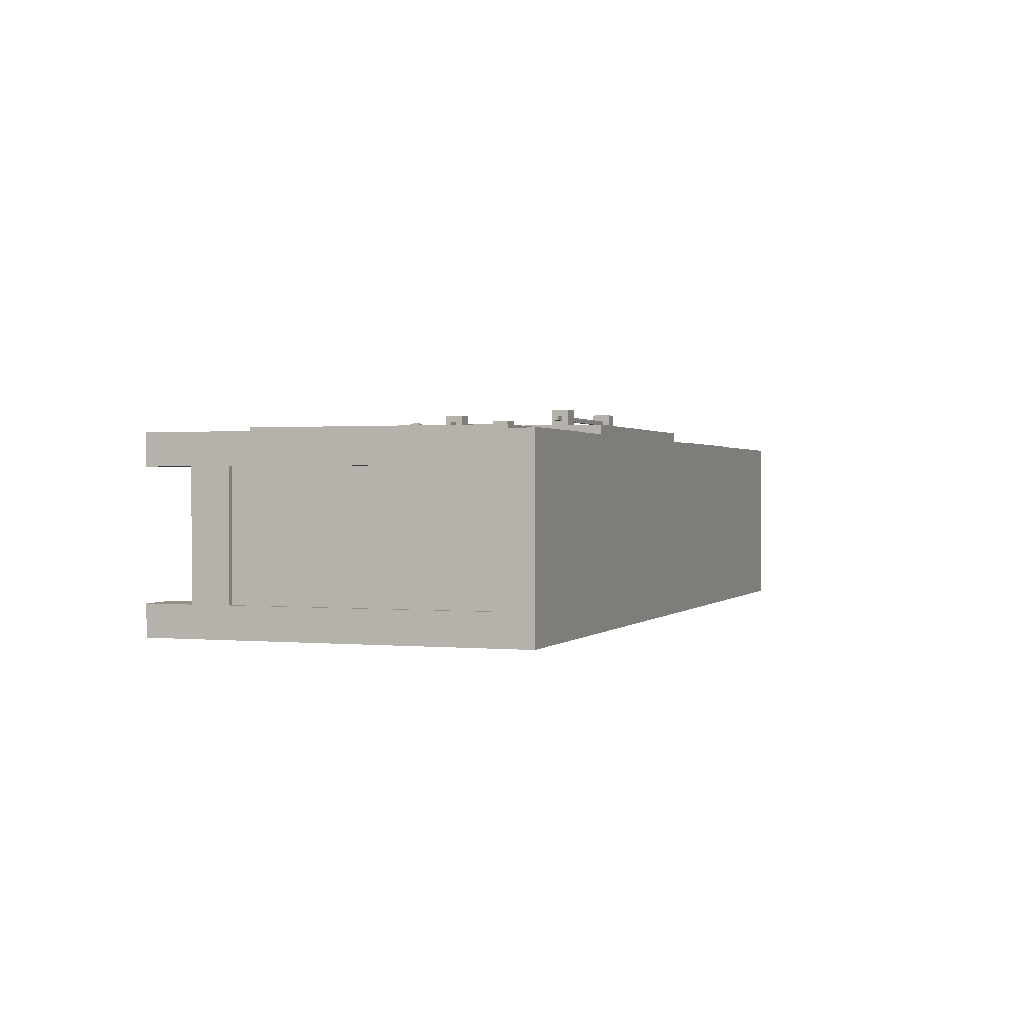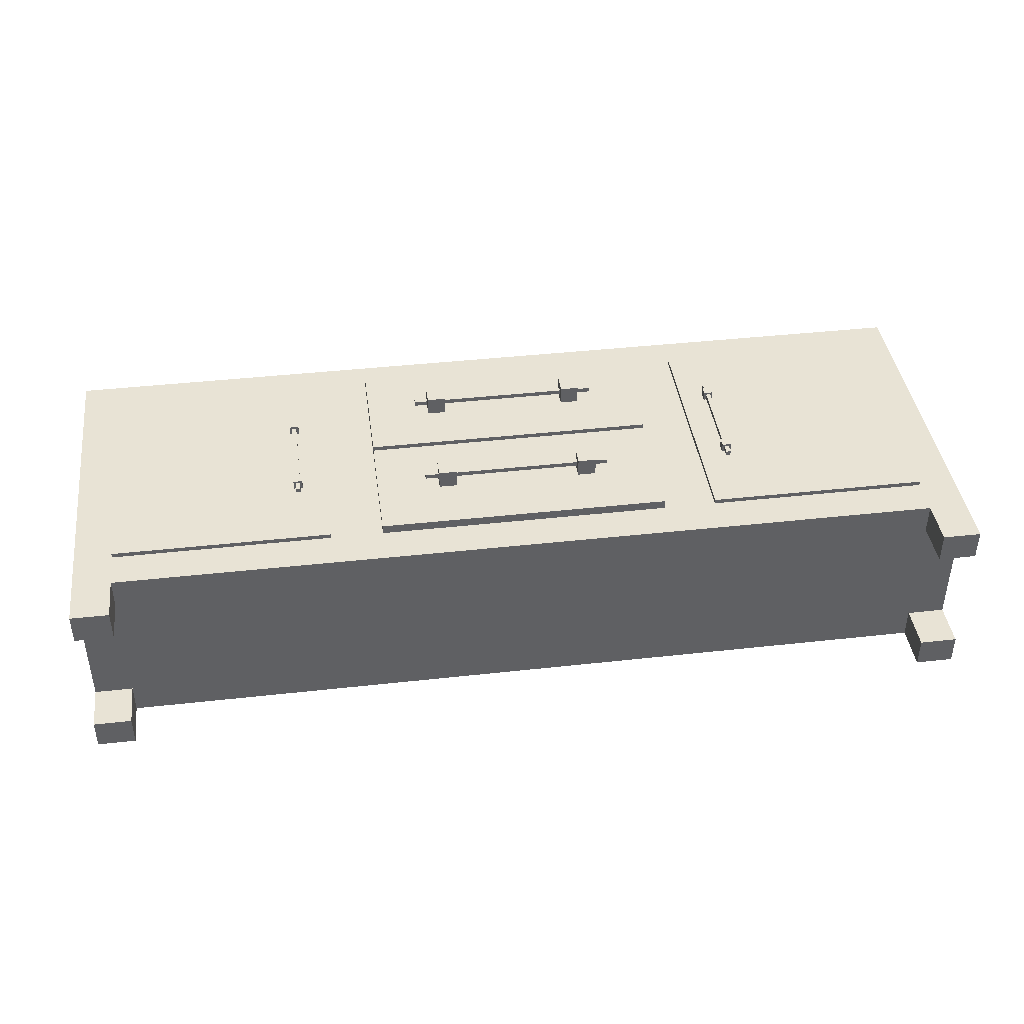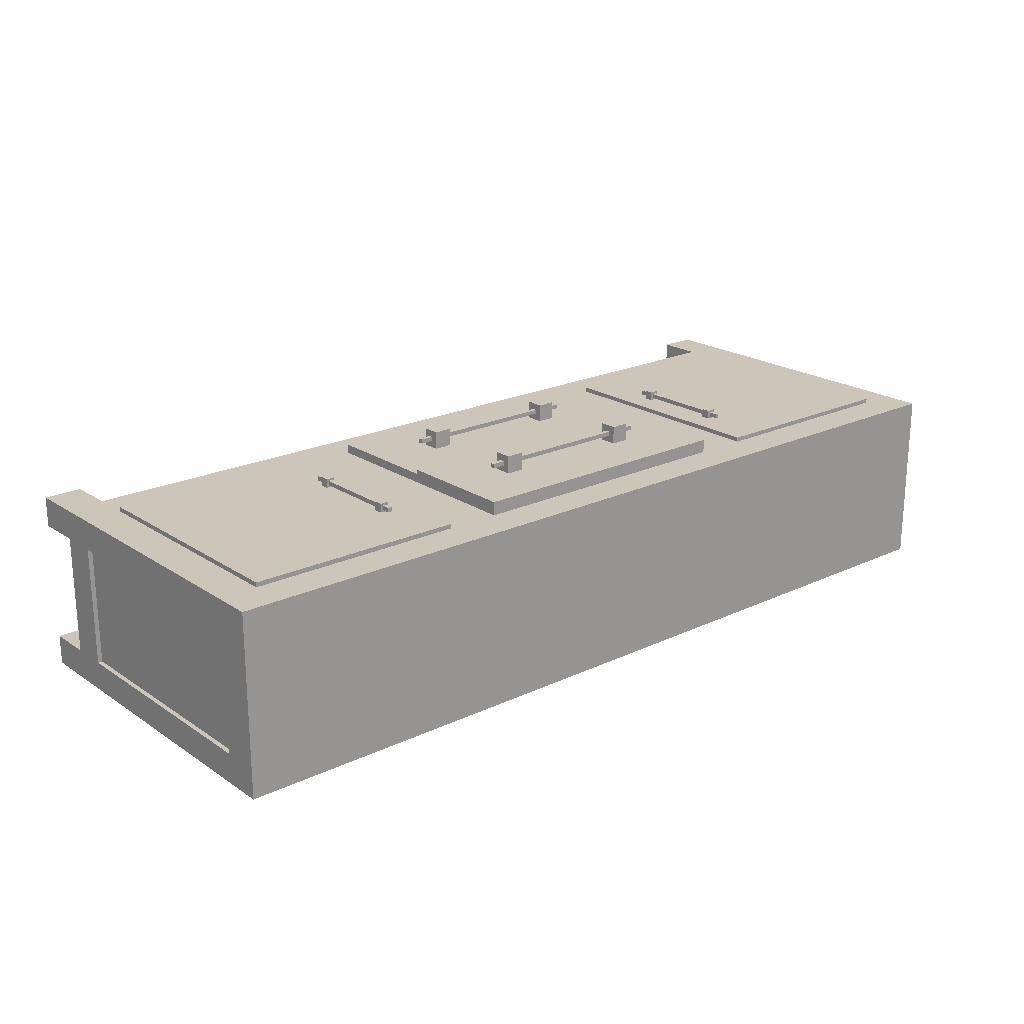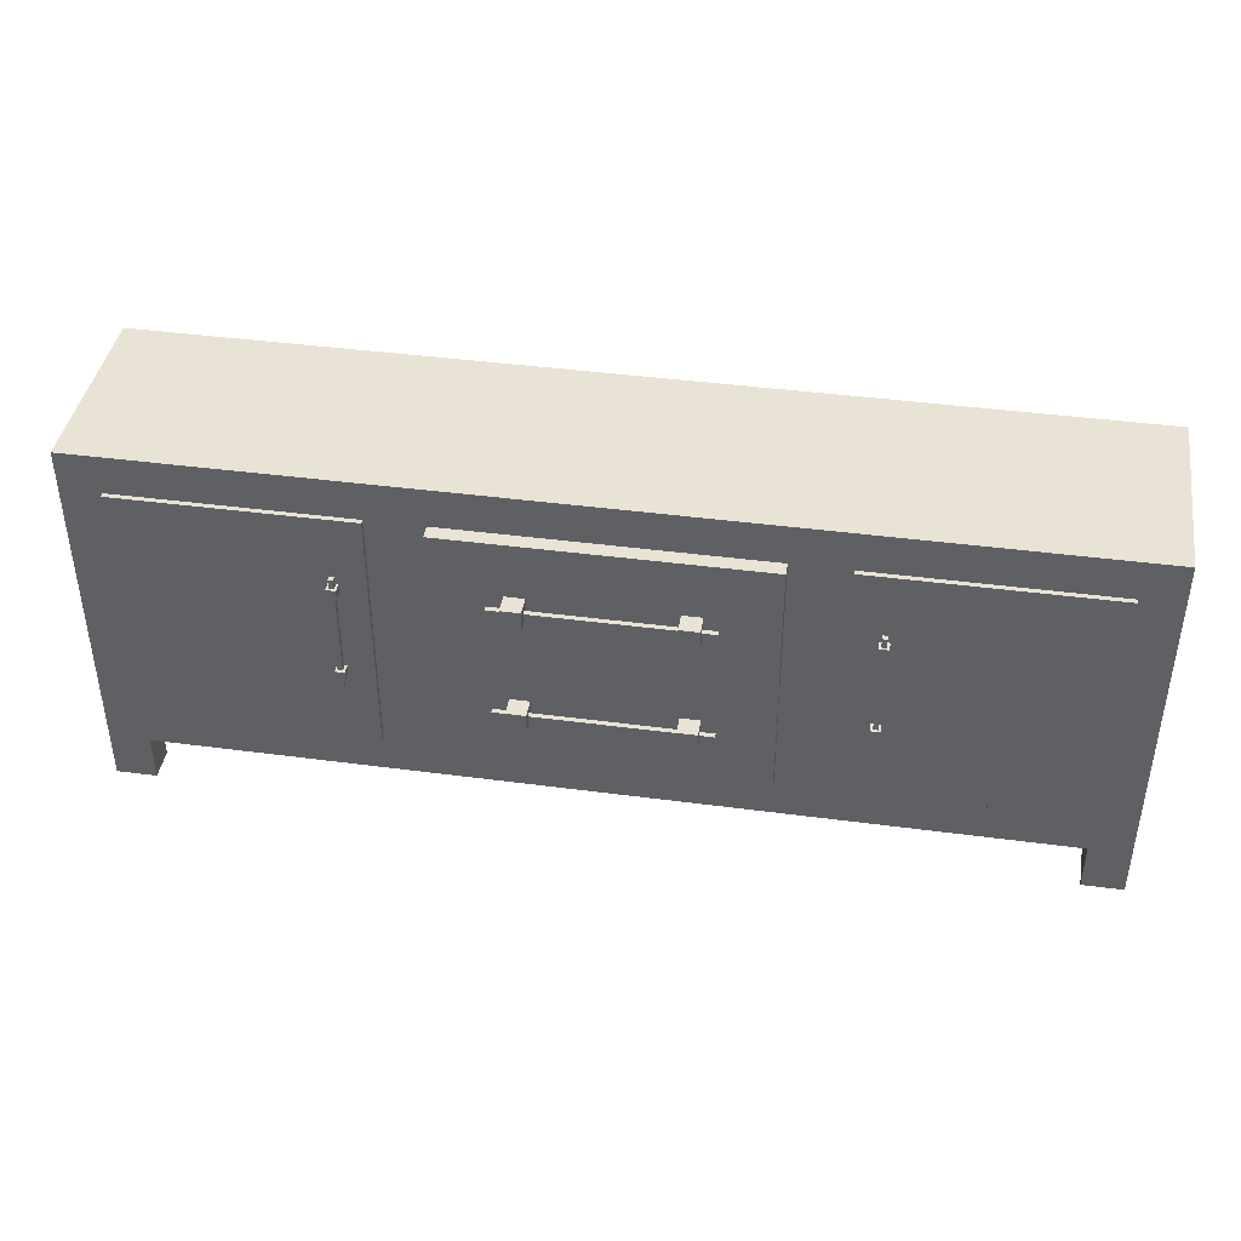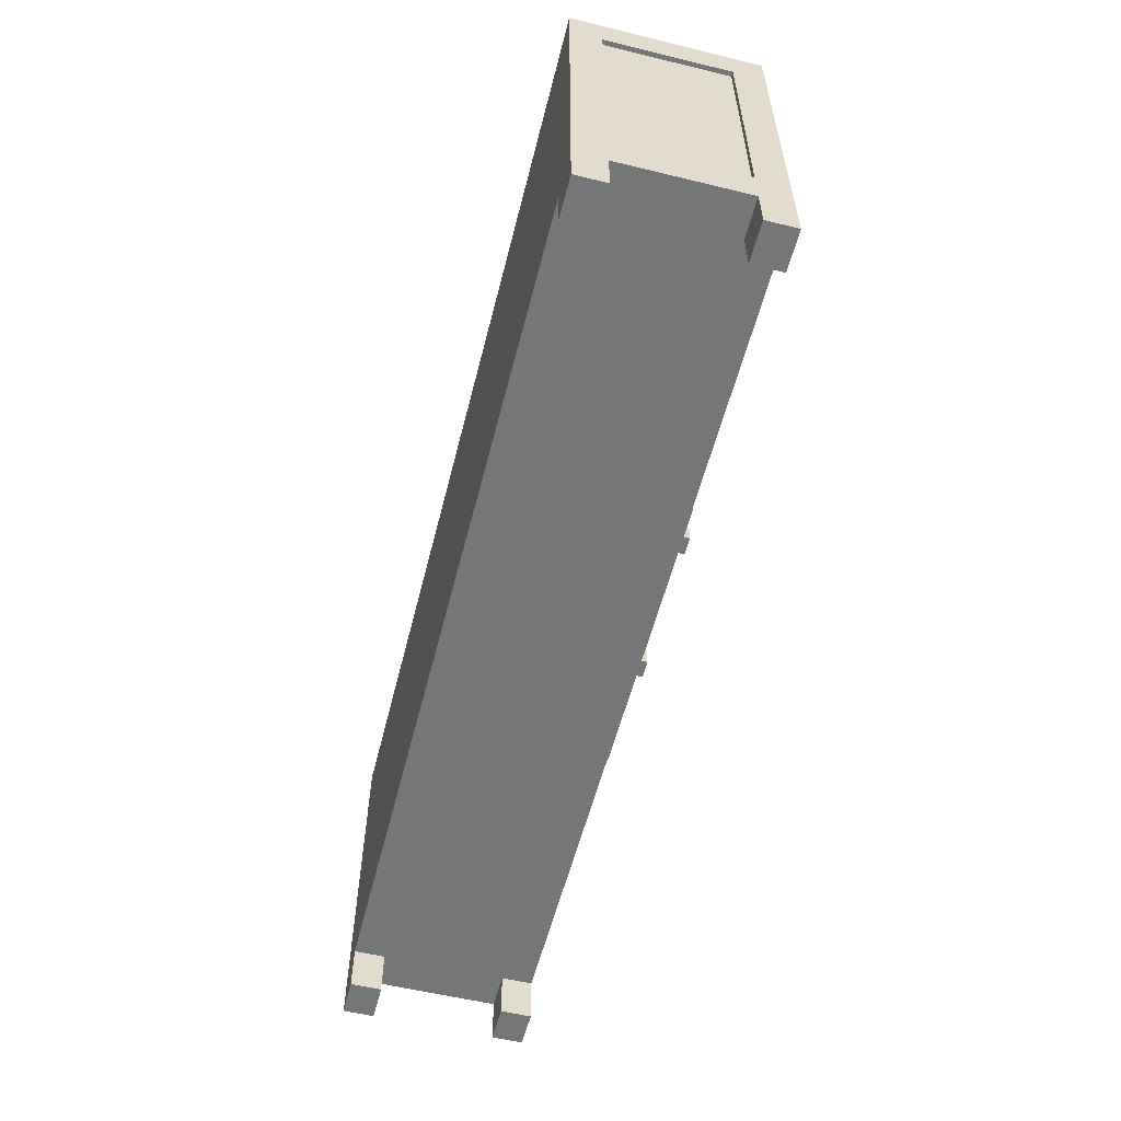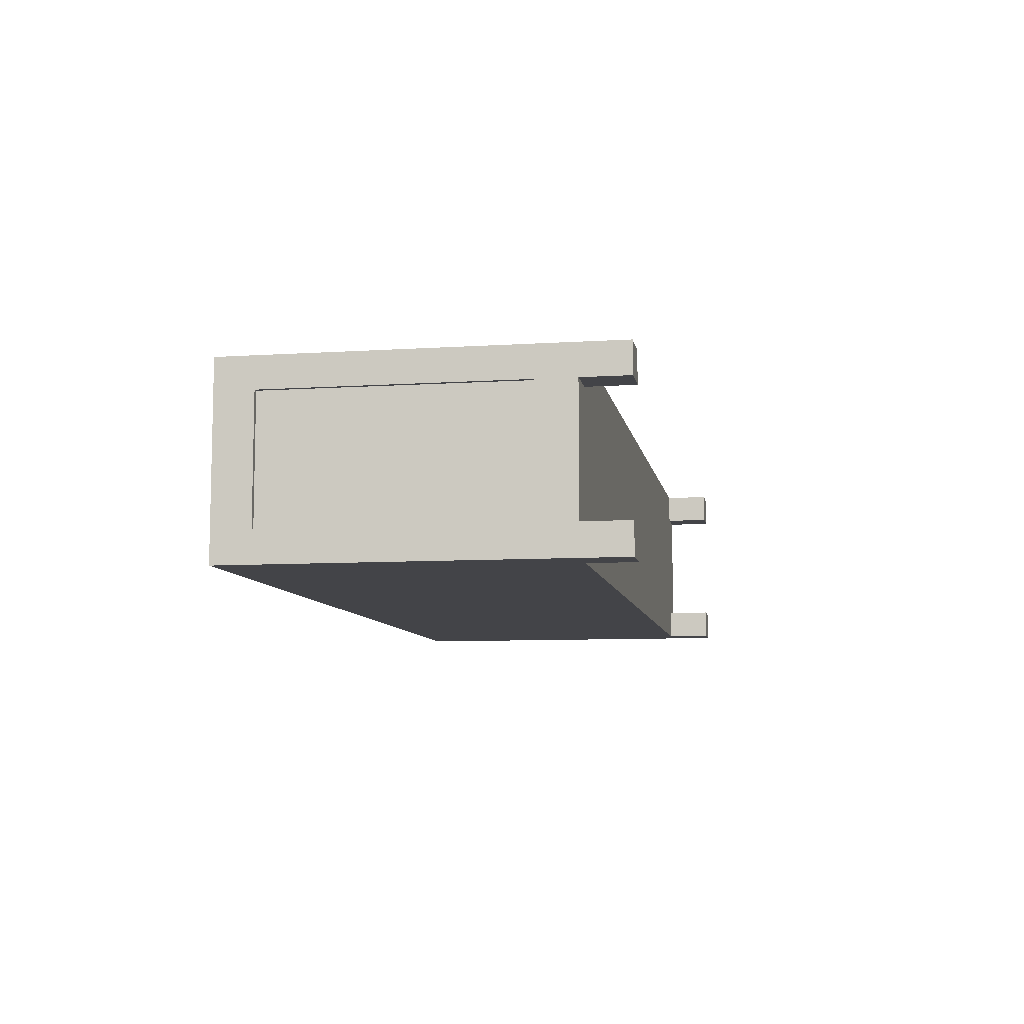
<metadata>
{"format":"obj","ext":"obj","renderer":"f3d","projection":"perspective","resolution":1024,"background":"white","views":[{"elev":0.7,"azim":109.6,"up":"+Z"},{"elev":41.3,"azim":-7.7,"up":"+Z"},{"elev":21.0,"azim":139.7,"up":"+Z"},{"elev":41.2,"azim":9.2,"up":"+Y"},{"elev":-56.8,"azim":-104.2,"up":"+Y"},{"elev":-8.3,"azim":-80.0,"up":"+Z"}]}
</metadata>
<code>
g default
v -5 0.5 1
v 5 0.5 1
v -5 4 1
v 5 4 1
v -5 4 -1
v 5 4 -1
v -5 0.5 -1
v 5 0.5 -1
v -5 0.9083 1
v 5 0.9083 1
v 5 0.9083 -1
v -5 0.9083 -1
v -5 3.592 1
v 5 3.592 1
v 5 3.592 -1
v -5 3.592 -1
v -4.583 0.5 1
v -4.583 0.5 -1
v -4.583 0.9083 -1
v -4.583 3.592 -1
v -4.583 4 -1
v -4.583 4 1
v -4.583 3.592 1
v -4.583 0.9083 1
v 4.583 0.5 1
v 4.583 0.5 -1
v 4.583 0.9083 -1
v 4.583 3.592 -1
v 4.583 4 -1
v 4.583 4 1
v 4.583 3.592 1
v 4.583 0.9083 1
v -5 4 0.6667
v -4.583 4 0.6667
v 4.583 4 0.6667
v 5 4 0.6667
v 5 3.592 0.6667
v 5 0.9083 0.6667
v 5 0.5 0.6667
v 4.583 0.5 0.6667
v -4.583 0.5 0.6667
v -5 0.5 0.6667
v -5 0.9083 0.6667
v -5 3.592 0.6667
v -5 4 -0.6667
v -4.583 4 -0.6667
v 4.583 4 -0.6667
v 5 4 -0.6667
v 5 3.592 -0.6667
v 5 0.9083 -0.6667
v 5 0.5 -0.6667
v 4.583 0.5 -0.6667
v -4.583 0.5 -0.6667
v -5 0.5 -0.6667
v -5 0.9083 -0.6667
v -5 3.592 -0.6667
v 5 0 -0.6667
v 4.583 0 -0.6667
v 4.583 0 -1
v 5 0 -1
v -5 0 -1
v -4.583 0 -1
v -4.583 0 -0.6667
v -5 0 -0.6667
v 4.583 0 1
v 4.583 0 0.6667
v 5 0 0.6667
v 5 0 1
v -4.583 0 0.6667
v -5 0 0.6667
v -4.583 0 1
v -5 0 1
v -2.182 3.592 1
v -2.182 0.9083 1
v 2.182 3.592 1
v 2.182 0.9083 1
v -1.6 3.592 1
v -1.6 0.9083 1
v 1.6 3.592 1
v 1.6 0.9083 1
v -1.6 2.25 1
v 1.6 2.25 1
v -1.6 2.25 1.1
v 1.6 2.25 1.1
v -1.6 0.9083 1.1
v 1.6 0.9083 1.1
v 2.182 3.592 1.05
v 2.182 0.9083 1.05
v 4.583 0.9083 1.05
v 4.583 3.592 1.05
v -4.583 3.592 1.05
v -4.583 0.9083 1.05
v -2.182 0.9083 1.05
v -2.182 3.592 1.05
v -1.6 3.592 1.15
v -1.6 2.25 1.15
v 1.6 2.25 1.15
v 1.6 3.592 1.15
v 4.95 3.592 0.6667
v 4.95 0.9083 0.6667
v 4.95 0.9083 -0.6667
v 4.95 3.592 -0.6667
v -4.95 0.9083 -0.6667
v -4.95 3.592 -0.6667
v -4.95 0.9083 0.6667
v -4.95 3.592 0.6667
g Mueblemadera_10x4:Wood_Furniture_GEO Mueblemadera_10x4:Woodfurniture_GRP
f 30 31 14 4
f 29 47 48 6
f 28 29 6 15
f 57 58 59 60
f 48 49 15 6
f 16 56 45 5
f 32 25 2 10
f 50 51 8 11
f 26 27 11 8
f 7 54 55 12
f 31 32 10 14
f 49 50 11 15
f 27 28 15 11
f 12 55 56 16
f 61 62 63 64
f 12 19 18 7
f 16 20 19 12
f 5 21 20 16
f 45 46 21 5
f 13 23 22 3
f 9 24 23 13
f 1 17 24 9
f 52 53 18 26
f 18 19 27 26
f 19 20 28 27
f 20 21 29 28
f 21 46 47 29
f 22 23 73 77 79 75 31 30
f 87 88 89 90
f 24 17 25 32 76 80 78 74
f 3 22 34 33
f 35 34 22 30
f 36 35 30 4
f 14 37 36 4
f 10 38 37 14
f 2 39 38 10
f 65 66 67 68
f 17 41 40 25
f 70 69 71 72
f 43 42 1 9
f 44 43 9 13
f 33 44 13 3
f 33 34 46 45
f 47 46 34 35
f 48 47 35 36
f 36 37 49 48
f 99 100 101 102
f 38 39 51 50
f 39 40 52 51
f 40 41 53 52
f 54 53 41 42
f 55 54 42 43
f 104 103 105 106
f 45 56 44 33
f 51 52 58 57
f 52 26 59 58
f 26 8 60 59
f 8 51 57 60
f 7 18 62 61
f 18 53 63 62
f 53 54 64 63
f 54 7 61 64
f 25 40 66 65
f 40 39 67 66
f 39 2 68 67
f 2 25 65 68
f 42 41 69 70
f 41 17 71 69
f 17 1 72 71
f 1 42 70 72
f 91 92 93 94
f 79 82 80 76 75
f 73 74 78 81 77
f 95 96 97 98
f 84 83 85 86
f 82 81 83 84
f 81 78 85 83
f 78 80 86 85
f 80 82 84 86
f 75 76 88 87
f 76 32 89 88
f 32 31 90 89
f 31 75 87 90
f 23 24 92 91
f 24 74 93 92
f 74 73 94 93
f 73 23 91 94
f 77 81 96 95
f 81 82 97 96
f 82 79 98 97
f 79 77 95 98
f 37 38 100 99
f 38 50 101 100
f 50 49 102 101
f 49 37 99 102
f 56 55 103 104
f 55 43 105 103
f 43 44 106 105
f 44 56 104 106
g default
v 0.7 2.8 1.35
v 0.9 2.8 1.35
v 0.7 3 1.35
v 0.9 3 1.35
v 0.7 3 1.15
v 0.9 3 1.15
v 0.7 2.8 1.15
v 0.9 2.8 1.15
g Mueblemadera_10x4:Woodfurniture_GRP Mueblemadera_10x4:MCube1_GEO Mueblemadera_10x4:DrawerHandle1_GRP
f 107 108 110 109
f 109 110 112 111
f 111 112 114 113
f 113 114 108 107
f 108 114 112 110
f 113 107 109 111
g default
v -1.05 2.875 1.275
v 1.05 2.875 1.275
v -1.05 2.925 1.275
v 1.05 2.925 1.275
v -1.05 2.925 1.225
v 1.05 2.925 1.225
v -1.05 2.875 1.225
v 1.05 2.875 1.225
g Mueblemadera_10x4:Woodfurniture_GRP Mueblemadera_10x4:DrawerHandle1_GRP Mueblemadera_10x4:MBar_GEO
f 115 116 118 117
f 117 118 120 119
f 119 120 122 121
f 121 122 116 115
f 116 122 120 118
f 121 115 117 119
g default
v -0.9 2.8 1.35
v -0.7 2.8 1.35
v -0.9 3 1.35
v -0.7 3 1.35
v -0.9 3 1.15
v -0.7 3 1.15
v -0.9 2.8 1.15
v -0.7 2.8 1.15
g Mueblemadera_10x4:Woodfurniture_GRP Mueblemadera_10x4:DrawerHandle1_GRP Mueblemadera_10x4:MCube2_GEO
f 123 124 126 125
f 125 126 128 127
f 127 128 130 129
f 129 130 124 123
f 124 130 128 126
f 129 123 125 127
g default
v -0.9 1.5 1.3
v -0.7 1.5 1.3
v -0.9 1.7 1.3
v -0.7 1.7 1.3
v -0.9 1.7 1.1
v -0.7 1.7 1.1
v -0.9 1.5 1.1
v -0.7 1.5 1.1
g Mueblemadera_10x4:Woodfurniture_GRP Mueblemadera_10x4:MCube2_GEO Mueblemadera_10x4:DrawerHandle2_GRP
f 131 132 134 133
f 133 134 136 135
f 135 136 138 137
f 137 138 132 131
f 132 138 136 134
f 137 131 133 135
g default
v -1.05 1.575 1.225
v 1.05 1.575 1.225
v -1.05 1.625 1.225
v 1.05 1.625 1.225
v -1.05 1.625 1.175
v 1.05 1.625 1.175
v -1.05 1.575 1.175
v 1.05 1.575 1.175
g Mueblemadera_10x4:Woodfurniture_GRP Mueblemadera_10x4:DrawerHandle2_GRP Mueblemadera_10x4:MBar_GEO
f 139 140 142 141
f 141 142 144 143
f 143 144 146 145
f 145 146 140 139
f 140 146 144 142
f 145 139 141 143
g default
v 0.7 1.5 1.3
v 0.9 1.5 1.3
v 0.7 1.7 1.3
v 0.9 1.7 1.3
v 0.7 1.7 1.1
v 0.9 1.7 1.1
v 0.7 1.5 1.1
v 0.9 1.5 1.1
g Mueblemadera_10x4:Woodfurniture_GRP Mueblemadera_10x4:DrawerHandle2_GRP Mueblemadera_10x4:MCube1_GEO
f 147 148 150 149
f 149 150 152 151
f 151 152 154 153
f 153 154 148 147
f 148 154 152 150
f 153 147 149 151
g default
v -2.55 2.75 1.15
v -2.45 2.75 1.15
v -2.55 2.85 1.15
v -2.45 2.85 1.15
v -2.55 2.85 1.05
v -2.45 2.85 1.05
v -2.55 2.75 1.05
v -2.45 2.75 1.05
g Mueblemadera_10x4:Woodfurniture_GRP Mueblemadera_10x4:MCube1_GEO Mueblemadera_10x4:DoorHandle1_GRP
f 155 156 158 157
f 157 158 160 159
f 159 160 162 161
f 161 162 156 155
f 156 162 160 158
f 161 155 157 159
g default
v -2.55 1.75 1.15
v -2.45 1.75 1.15
v -2.55 1.85 1.15
v -2.45 1.85 1.15
v -2.55 1.85 1.05
v -2.45 1.85 1.05
v -2.55 1.75 1.05
v -2.45 1.75 1.05
g Mueblemadera_10x4:Woodfurniture_GRP Mueblemadera_10x4:DoorHandle1_GRP Mueblemadera_10x4:MCube2_GEO
f 163 164 166 165
f 165 166 168 167
f 167 168 170 169
f 169 170 164 163
f 164 170 168 166
f 169 163 165 167
g default
v -2.525 1.65 1.125
v -2.475 1.65 1.125
v -2.525 2.95 1.125
v -2.475 2.95 1.125
v -2.525 2.95 1.075
v -2.475 2.95 1.075
v -2.525 1.65 1.075
v -2.475 1.65 1.075
g Mueblemadera_10x4:Woodfurniture_GRP Mueblemadera_10x4:DoorHandle1_GRP Mueblemadera_10x4:MBar_GEO
f 171 172 174 173
f 173 174 176 175
f 175 176 178 177
f 177 178 172 171
f 172 178 176 174
f 177 171 173 175
g default
v 2.45 1.75 1.15
v 2.55 1.75 1.15
v 2.45 1.85 1.15
v 2.55 1.85 1.15
v 2.45 1.85 1.05
v 2.55 1.85 1.05
v 2.45 1.75 1.05
v 2.55 1.75 1.05
g Mueblemadera_10x4:Woodfurniture_GRP Mueblemadera_10x4:MCube2_GEO Mueblemadera_10x4:DoorHandle2_GRP
f 179 180 182 181
f 181 182 184 183
f 183 184 186 185
f 185 186 180 179
f 180 186 184 182
f 185 179 181 183
g default
v 2.475 1.65 1.125
v 2.525 1.65 1.125
v 2.475 2.95 1.125
v 2.525 2.95 1.125
v 2.475 2.95 1.075
v 2.525 2.95 1.075
v 2.475 1.65 1.075
v 2.525 1.65 1.075
g Mueblemadera_10x4:Woodfurniture_GRP Mueblemadera_10x4:DoorHandle2_GRP Mueblemadera_10x4:MBar_GEO
f 187 188 190 189
f 189 190 192 191
f 191 192 194 193
f 193 194 188 187
f 188 194 192 190
f 193 187 189 191
g default
v 2.45 2.75 1.15
v 2.55 2.75 1.15
v 2.45 2.85 1.15
v 2.55 2.85 1.15
v 2.45 2.85 1.05
v 2.55 2.85 1.05
v 2.45 2.75 1.05
v 2.55 2.75 1.05
g Mueblemadera_10x4:Woodfurniture_GRP Mueblemadera_10x4:DoorHandle2_GRP Mueblemadera_10x4:MCube1_GEO
f 195 196 198 197
f 197 198 200 199
f 199 200 202 201
f 201 202 196 195
f 196 202 200 198
f 201 195 197 199

</code>
